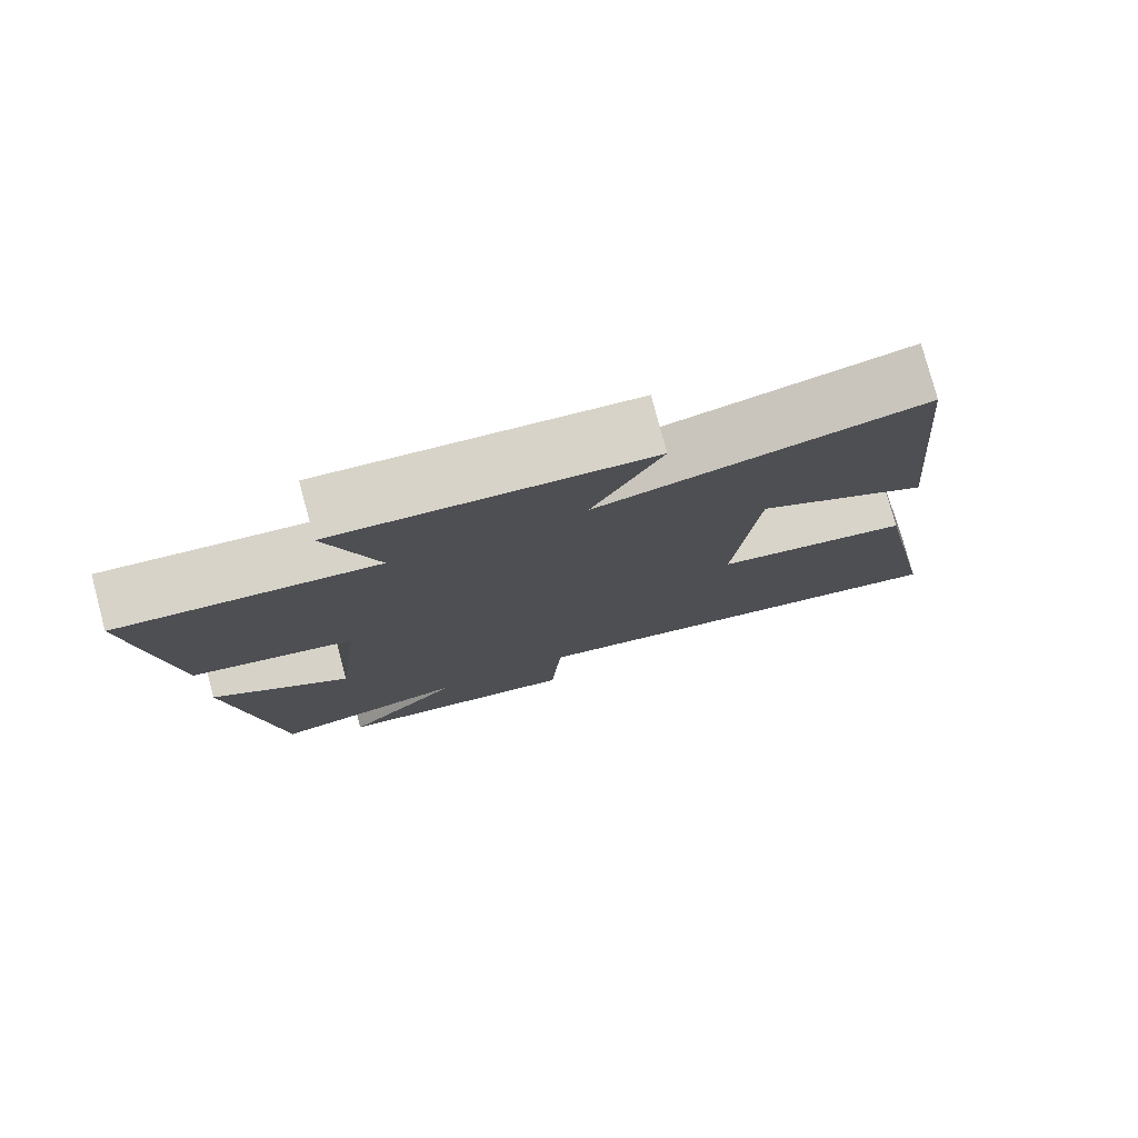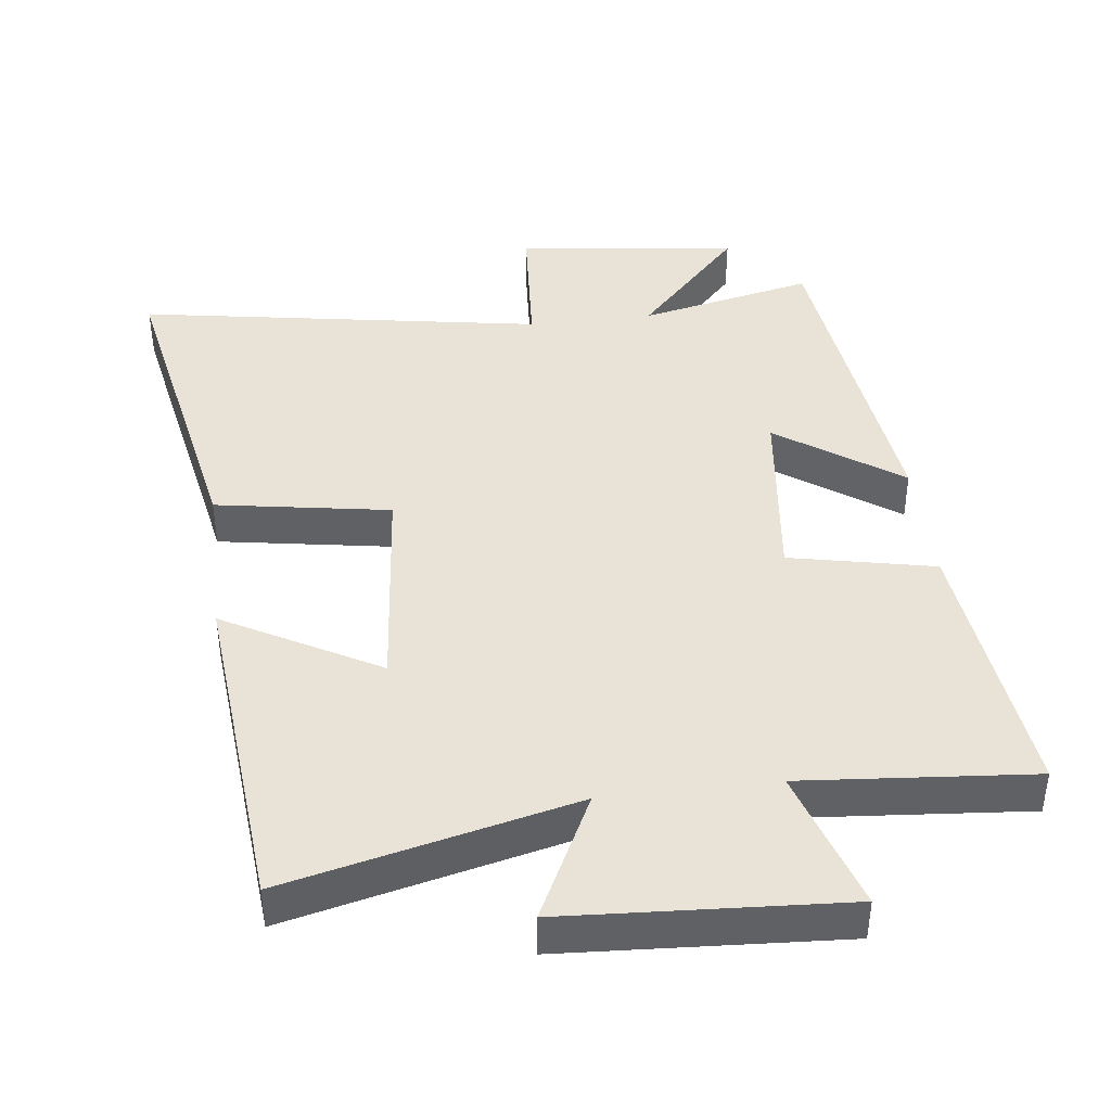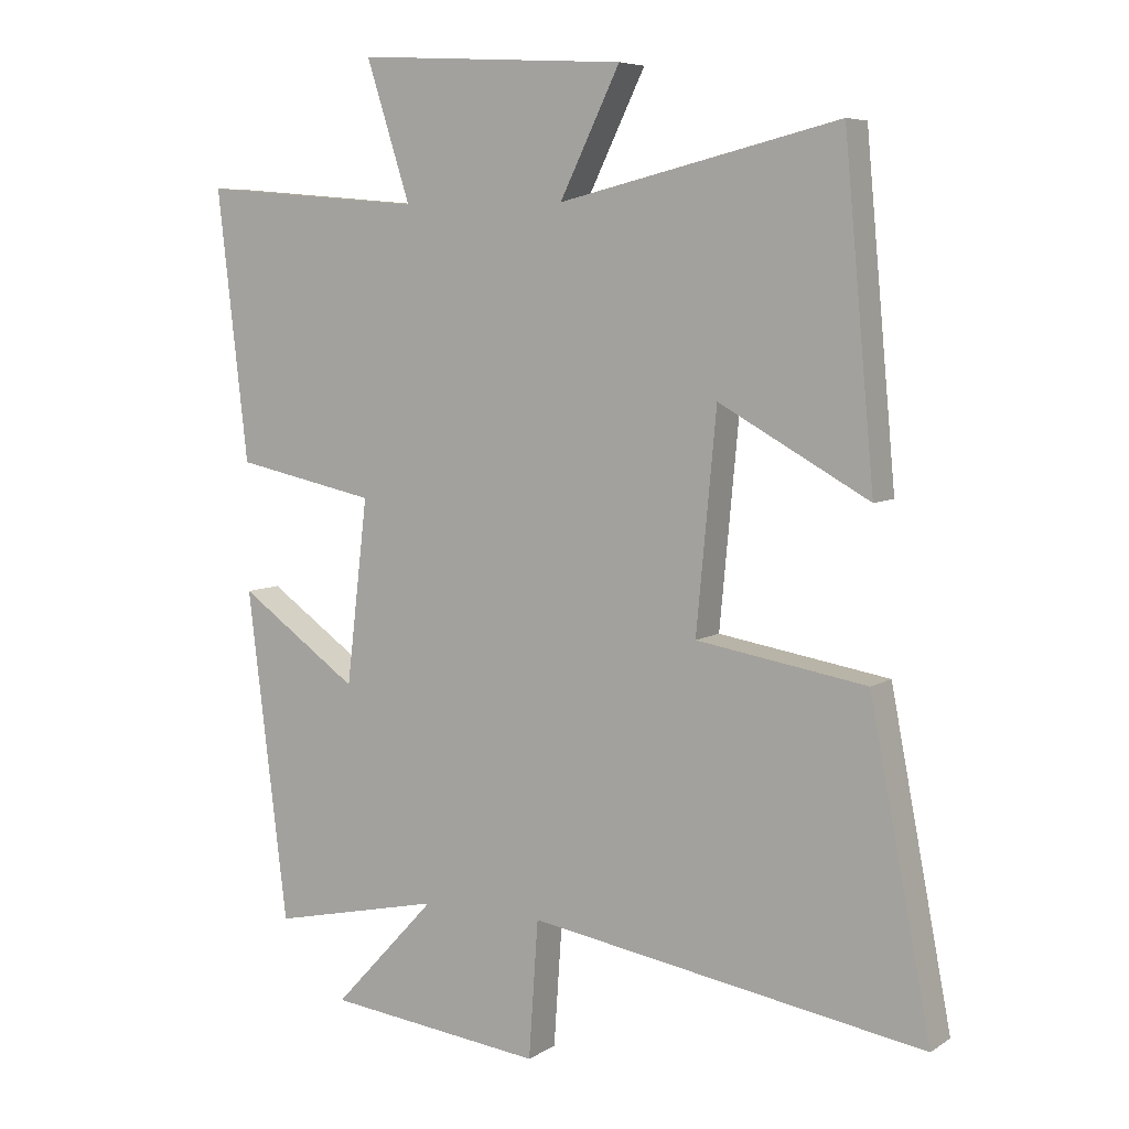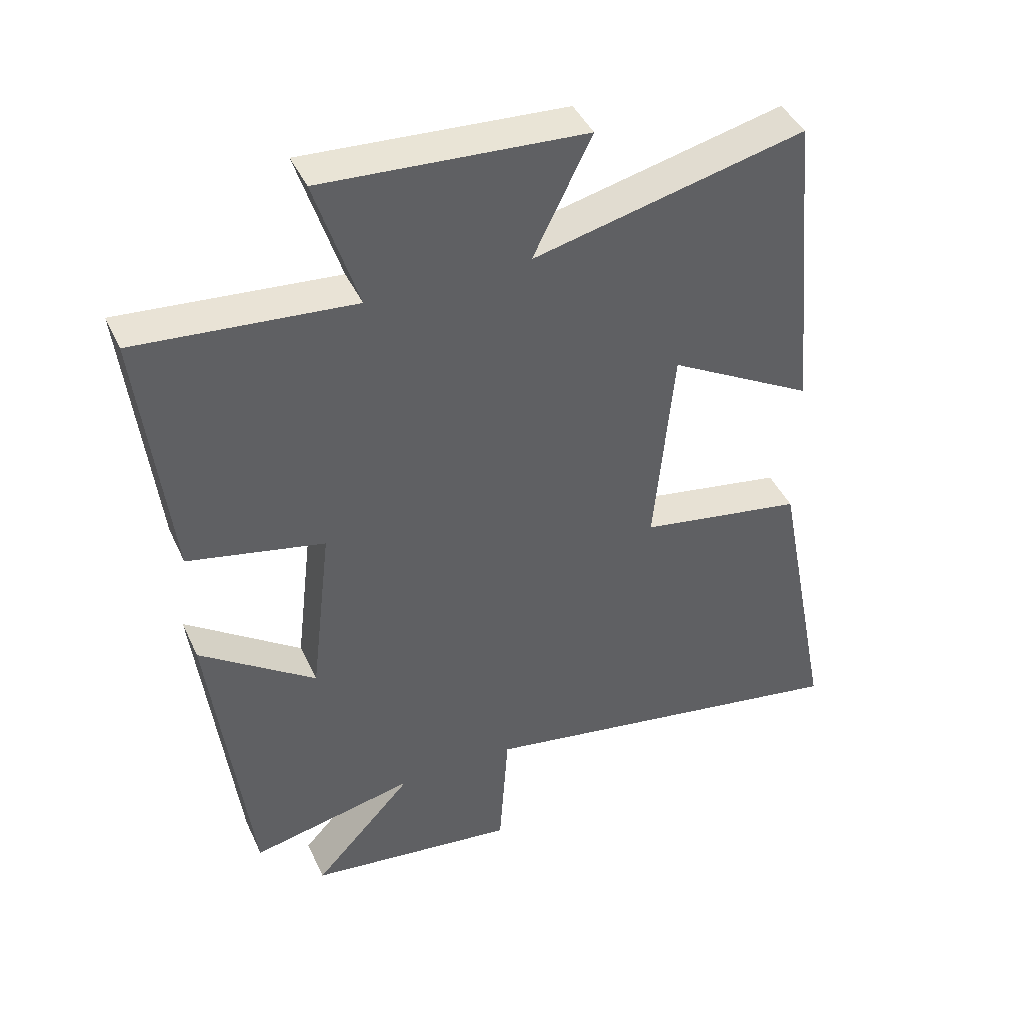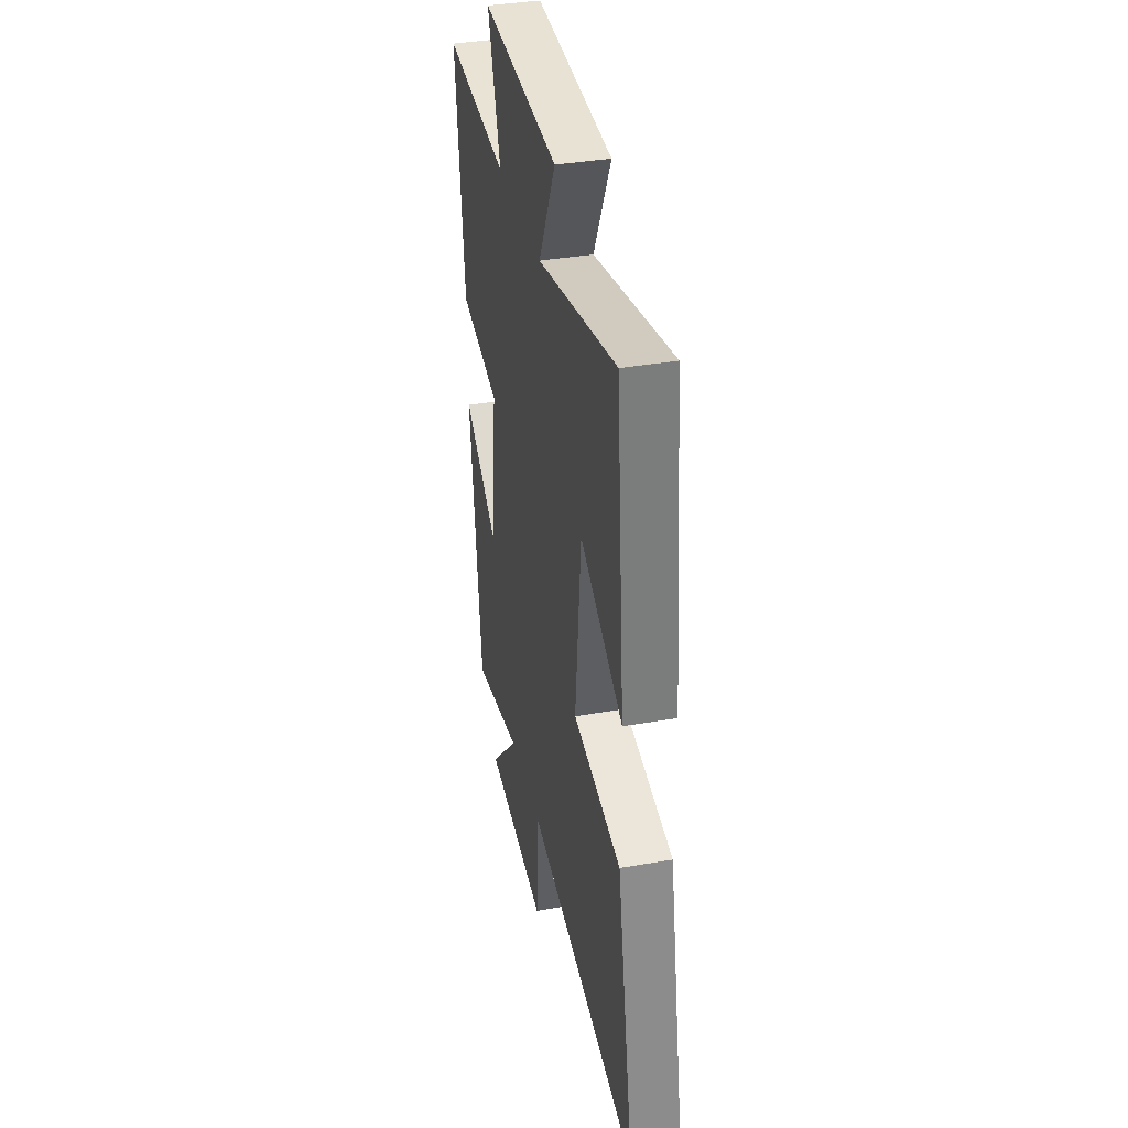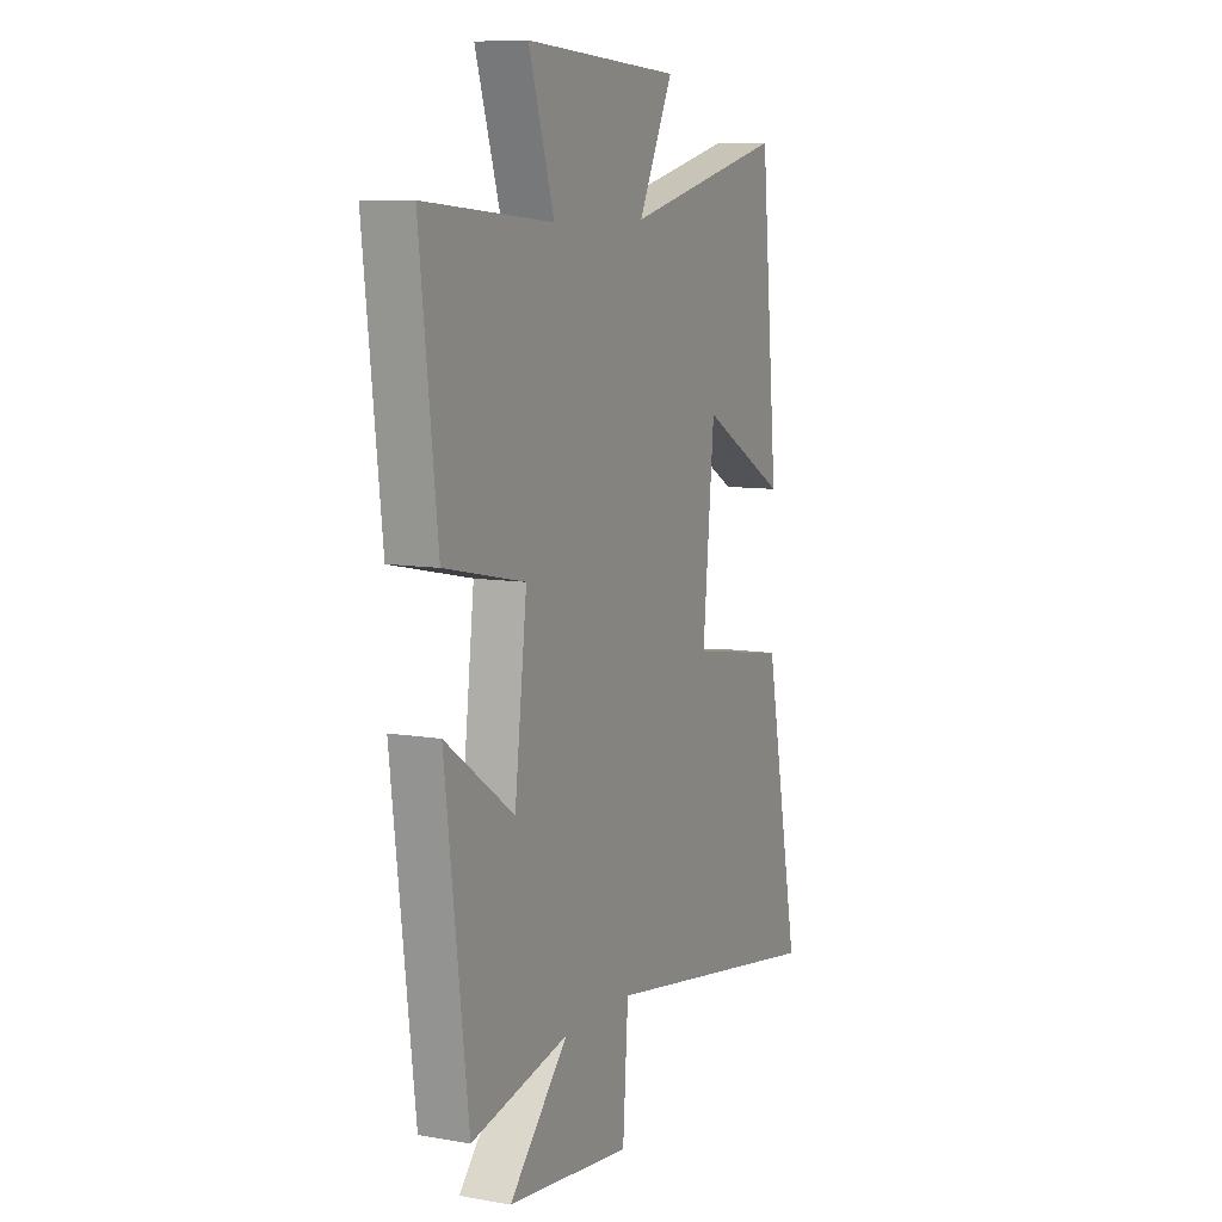
<metadata>
{"format":"obj","ext":"obj","renderer":"f3d","projection":"perspective","resolution":1024,"background":"white","views":[{"elev":78.5,"azim":165.0,"up":"+Z"},{"elev":41.9,"azim":-6.9,"up":"+Y"},{"elev":6.6,"azim":-149.8,"up":"+Z"},{"elev":42.7,"azim":156.6,"up":"+Z"},{"elev":37.1,"azim":-102.7,"up":"+Z"},{"elev":9.0,"azim":114.9,"up":"+Z"}]}
</metadata>
<code>
v -0.455 0.07 0.6
v -0.037 0.07 0.5
v -0.127 0.07 0.683
v 0.277 0.07 0.707
v 0.211 0.07 0.5
v 0.546 0.07 0.528
v 0.5 0.07 0.127
v 0.289 0.07 0.083
v 0.321 0.07 -0.191
v 0.5 0.07 -0.065
v 0.44 0.07 -0.556
v 0.185 0.07 -0.5
v 0.339 0.07 -0.666
v 0.015 0.07 -0.704
v 0.001 0.07 -0.5
v -0.591 0.07 -0.598
v -0.5 0.07 -0.126
v -0.246 0.07 -0.084
v -0.276 0.07 0.236
v -0.5 0.07 0.112
v -0.455 0 0.6
v -0.037 0 0.5
v -0.127 0 0.683
v 0.277 0 0.707
v 0.211 0 0.5
v 0.546 0 0.528
v 0.5 0 0.127
v 0.289 0 0.083
v 0.321 0 -0.191
v 0.5 0 -0.065
v 0.44 0 -0.556
v 0.185 0 -0.5
v 0.339 0 -0.666
v 0.015 0 -0.704
v 0.001 0 -0.5
v -0.591 0 -0.598
v -0.5 0 -0.126
v -0.246 0 -0.084
v -0.276 0 0.236
v -0.5 0 0.112
f 19 20 1 2
f 18 19 2
f 15 16 17 18
f 15 18 2
f 12 13 14 15
f 12 15 2
f 9 10 11 12
f 8 9 12 2
f 5 6 7 8
f 5 8 2 3
f 3 4 5
f 22 21 40 39
f 22 39 38
f 38 37 36 35
f 22 38 35
f 35 34 33 32
f 22 35 32
f 32 31 30 29
f 22 32 29 28
f 28 27 26 25
f 23 22 28 25
f 25 24 23
f 1 21 22 2
f 2 22 23 3
f 3 23 24 4
f 4 24 25 5
f 5 25 26 6
f 6 26 27 7
f 7 27 28 8
f 8 28 29 9
f 9 29 30 10
f 10 30 31 11
f 11 31 32 12
f 12 32 33 13
f 13 33 34 14
f 14 34 35 15
f 15 35 36 16
f 16 36 37 17
f 17 37 38 18
f 18 38 39 19
f 19 39 40 20
f 20 40 21 1

</code>
